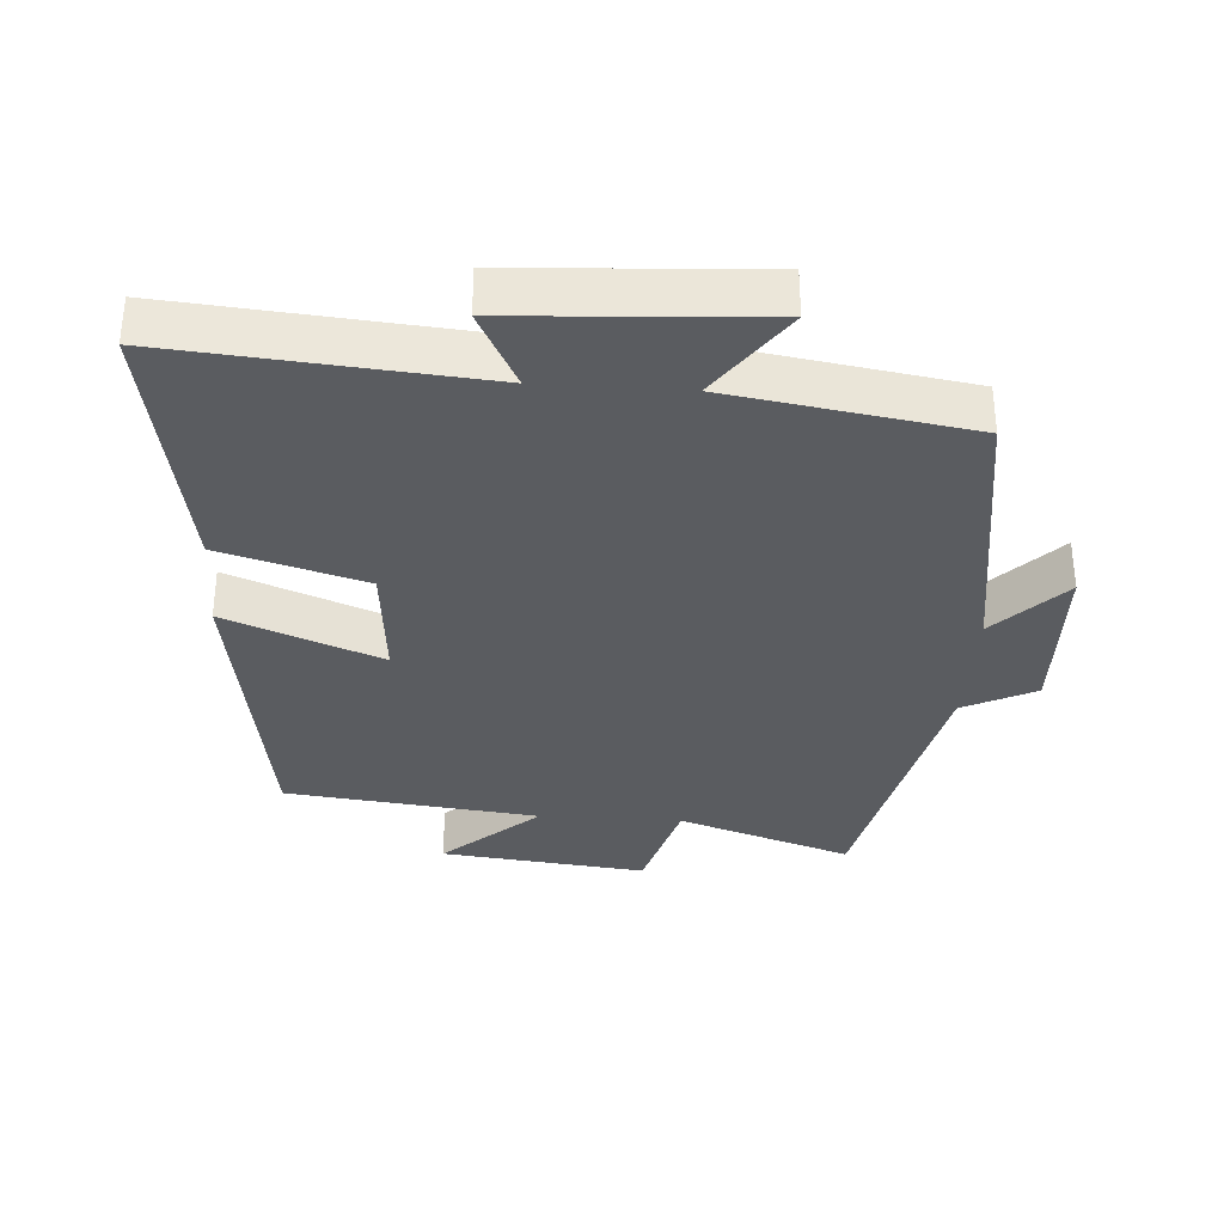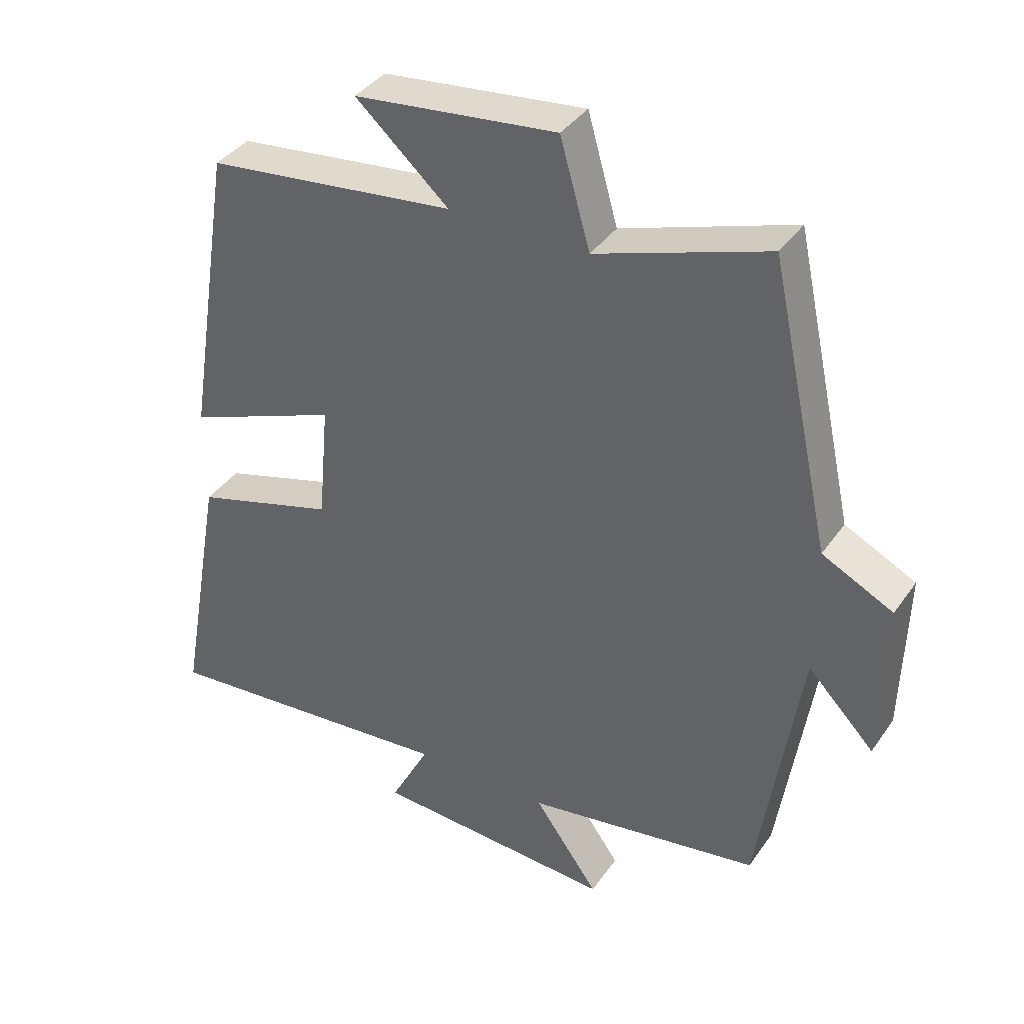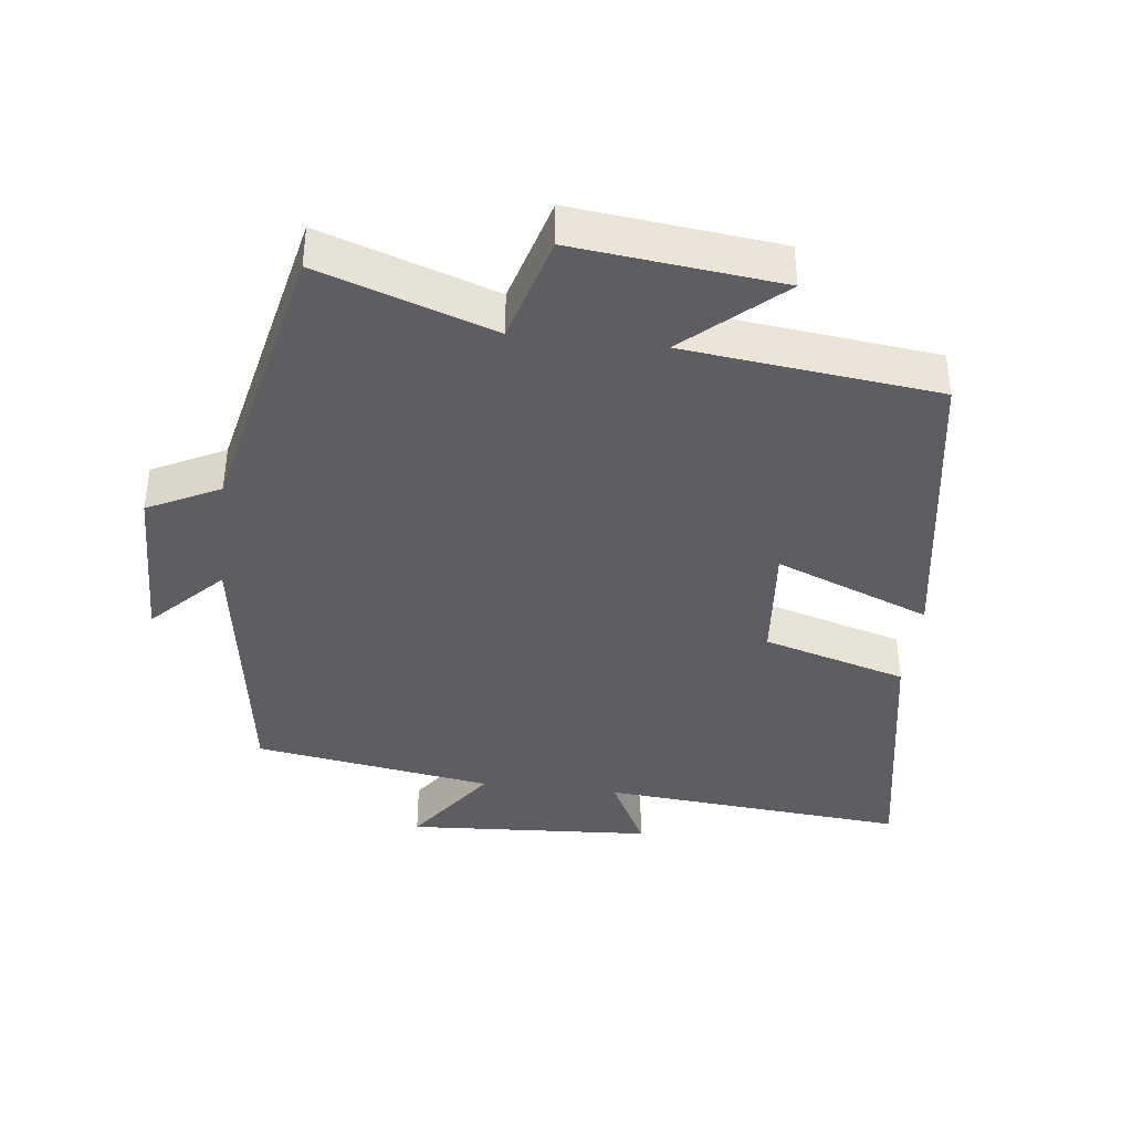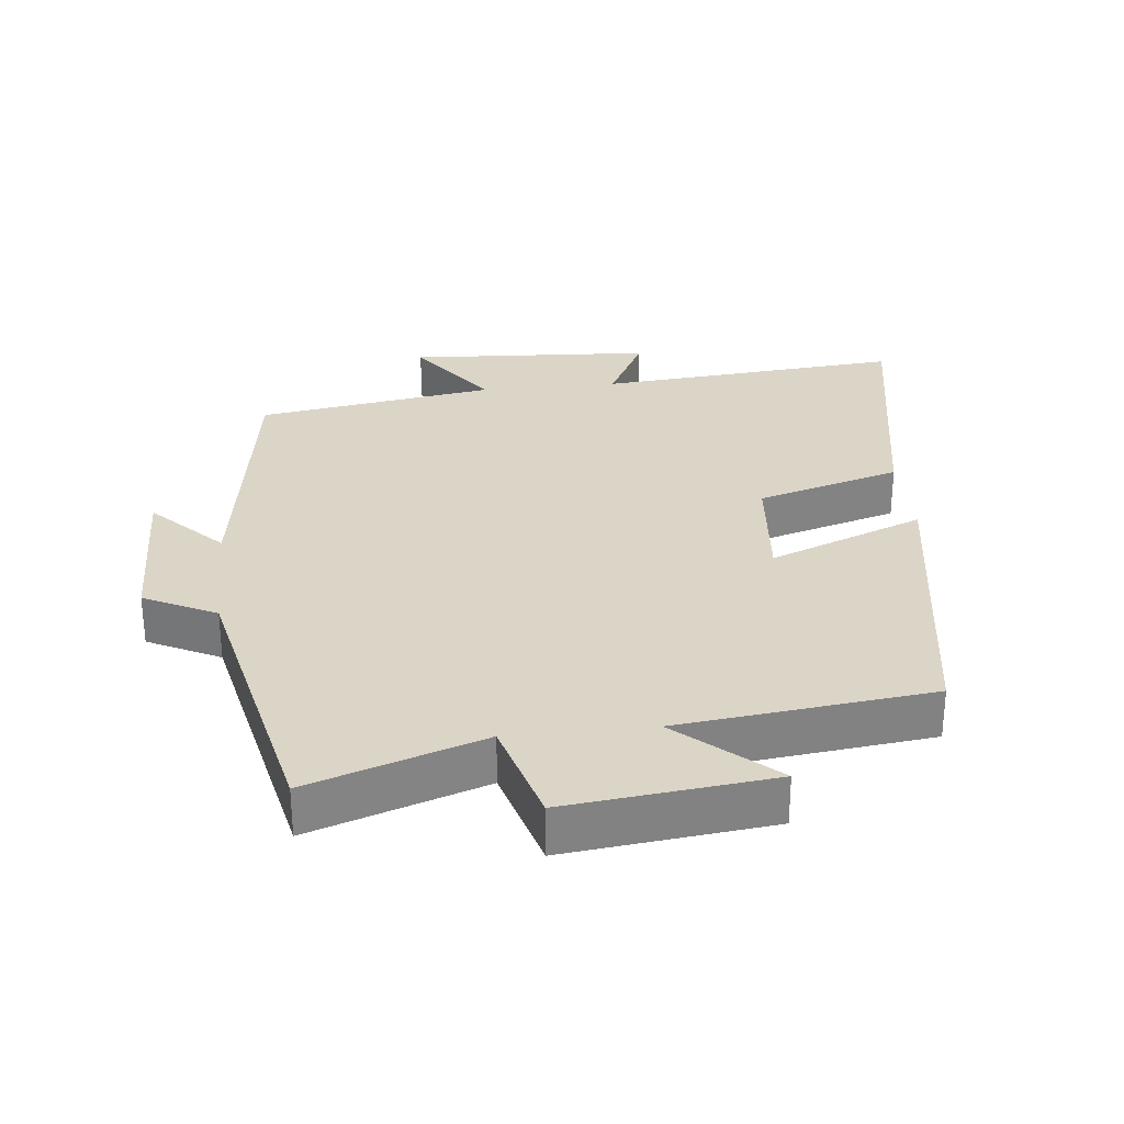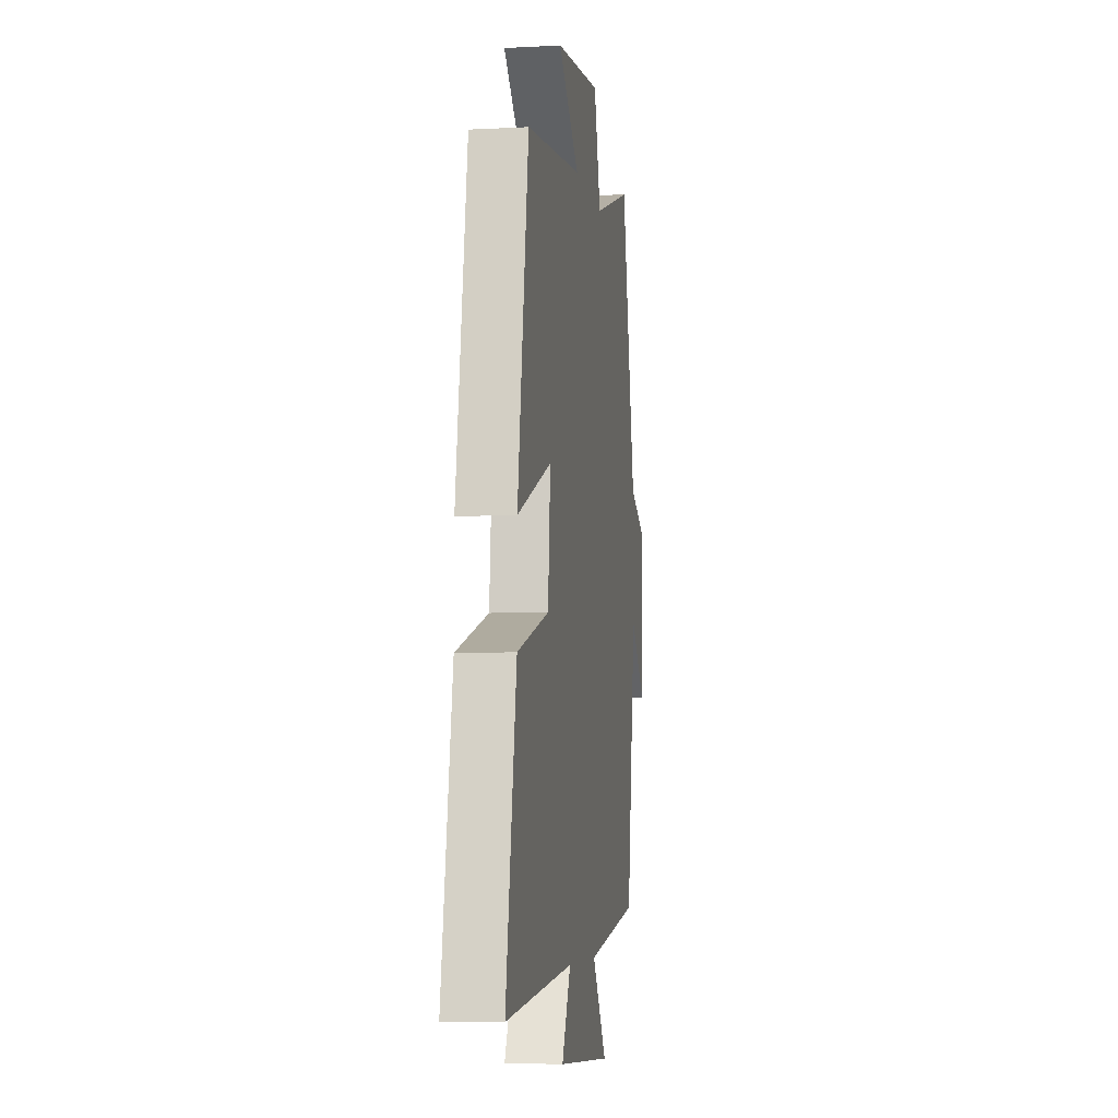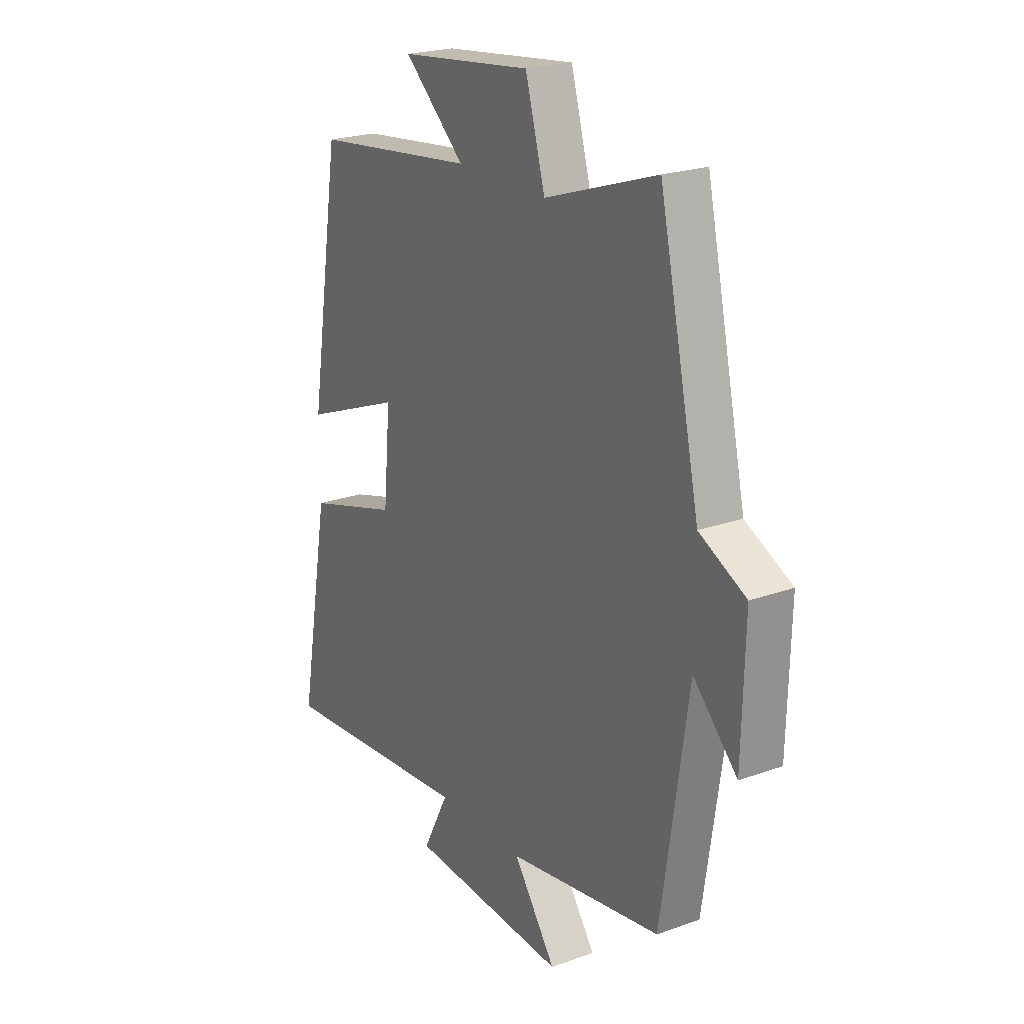
<metadata>
{"format":"obj","ext":"obj","renderer":"f3d","projection":"perspective","resolution":1024,"background":"white","views":[{"elev":-33.9,"azim":176.2,"up":"+Y"},{"elev":38.3,"azim":-149.0,"up":"+Z"},{"elev":-39.2,"azim":-6.7,"up":"+Y"},{"elev":29.5,"azim":-6.1,"up":"+Y"},{"elev":-6.2,"azim":98.9,"up":"+Z"},{"elev":22.4,"azim":-122.0,"up":"+Z"}]}
</metadata>
<code>
v -0.439 0.07 -0.444
v -0.5 0.07 -0.033
v -0.6 0.07 -0.136
v -0.606 0.07 0.11
v -0.5 0.07 0.163
v -0.407 0.07 0.586
v -0.152 0.07 0.5
v -0.107 0.07 0.658
v 0.195 0.07 0.624
v 0.056 0.07 0.5
v 0.428 0.07 0.457
v 0.5 0.07 0.003
v 0.272 0.07 0.093
v 0.288 0.07 -0.085
v 0.5 0.07 -0.147
v 0.57 0.07 -0.539
v 0.119 0.07 -0.5
v 0.178 0.07 -0.614
v -0.184 0.07 -0.636
v -0.087 0.07 -0.5
v -0.439 0 -0.444
v -0.5 0 -0.033
v -0.6 0 -0.136
v -0.606 0 0.11
v -0.5 0 0.163
v -0.407 0 0.586
v -0.152 0 0.5
v -0.107 0 0.658
v 0.195 0 0.624
v 0.056 0 0.5
v 0.428 0 0.457
v 0.5 0 0.003
v 0.272 0 0.093
v 0.288 0 -0.085
v 0.5 0 -0.147
v 0.57 0 -0.539
v 0.119 0 -0.5
v 0.178 0 -0.614
v -0.184 0 -0.636
v -0.087 0 -0.5
f 17 18 19 20
f 17 20 1 2
f 14 15 16 17
f 13 14 17 2
f 10 11 12 13
f 10 13 2
f 7 8 9 10
f 7 10 2
f 5 6 7 2
f 2 3 4 5
f 40 39 38 37
f 22 21 40 37
f 37 36 35 34
f 22 37 34 33
f 33 32 31 30
f 22 33 30
f 30 29 28 27
f 22 30 27
f 22 27 26 25
f 25 24 23 22
f 1 21 22 2
f 2 22 23 3
f 3 23 24 4
f 4 24 25 5
f 5 25 26 6
f 6 26 27 7
f 7 27 28 8
f 8 28 29 9
f 9 29 30 10
f 10 30 31 11
f 11 31 32 12
f 12 32 33 13
f 13 33 34 14
f 14 34 35 15
f 15 35 36 16
f 16 36 37 17
f 17 37 38 18
f 18 38 39 19
f 19 39 40 20
f 20 40 21 1

</code>
